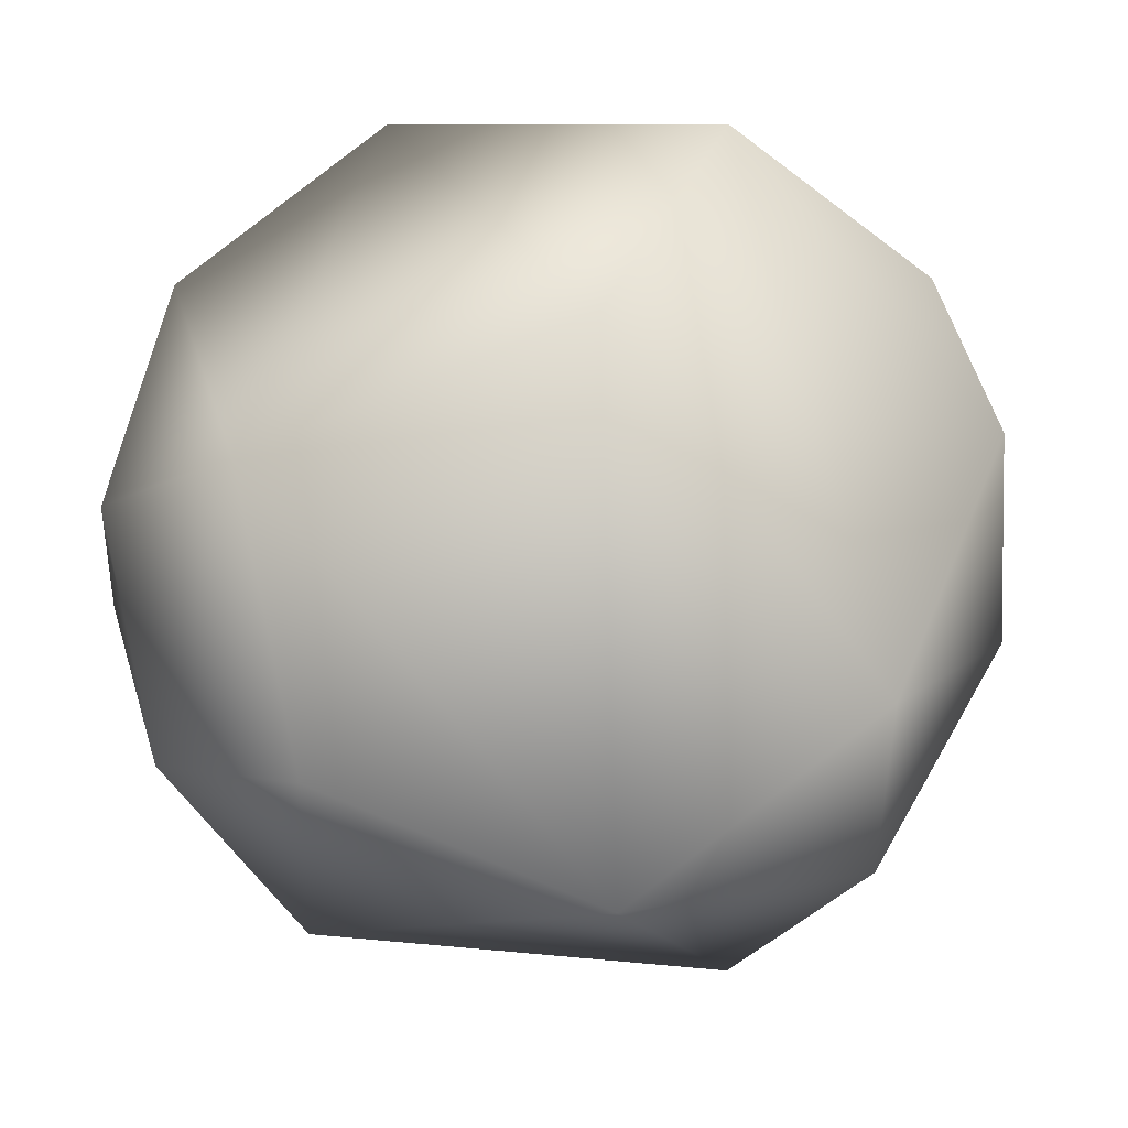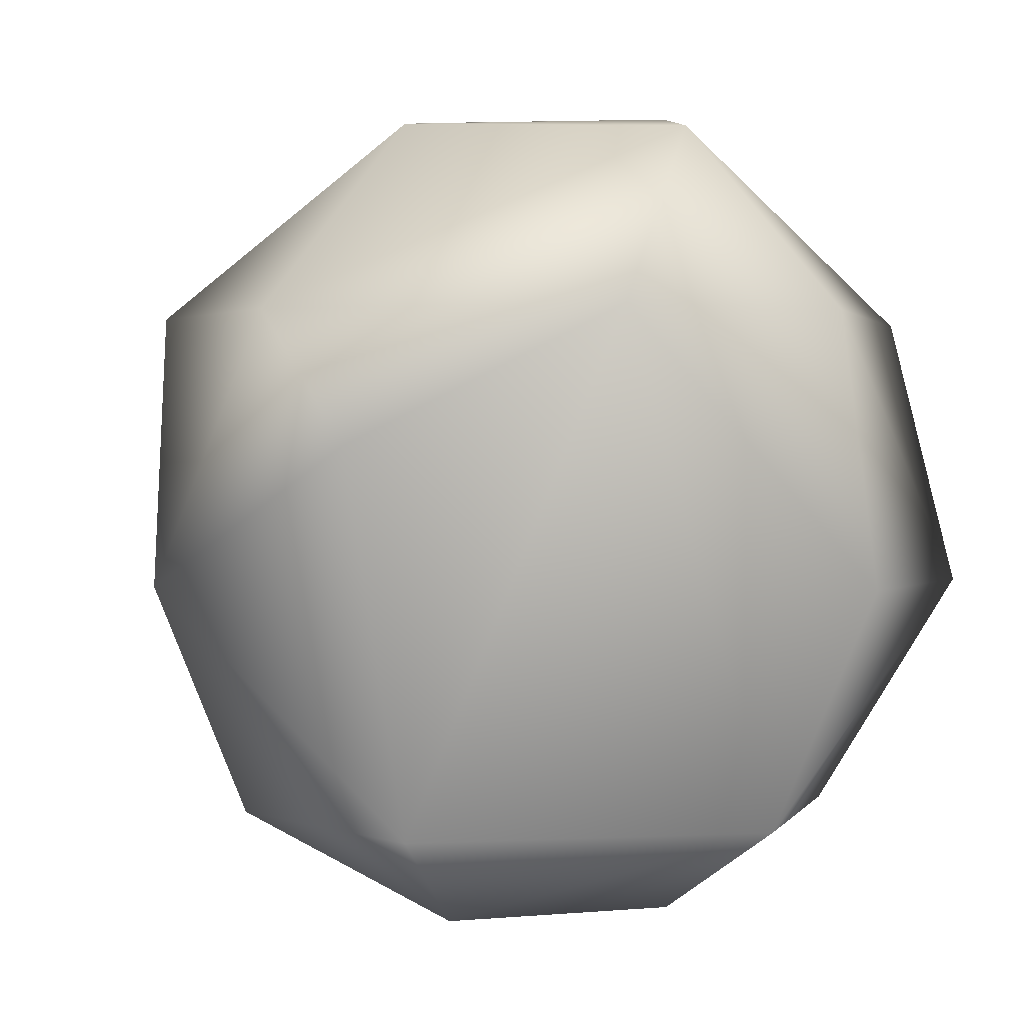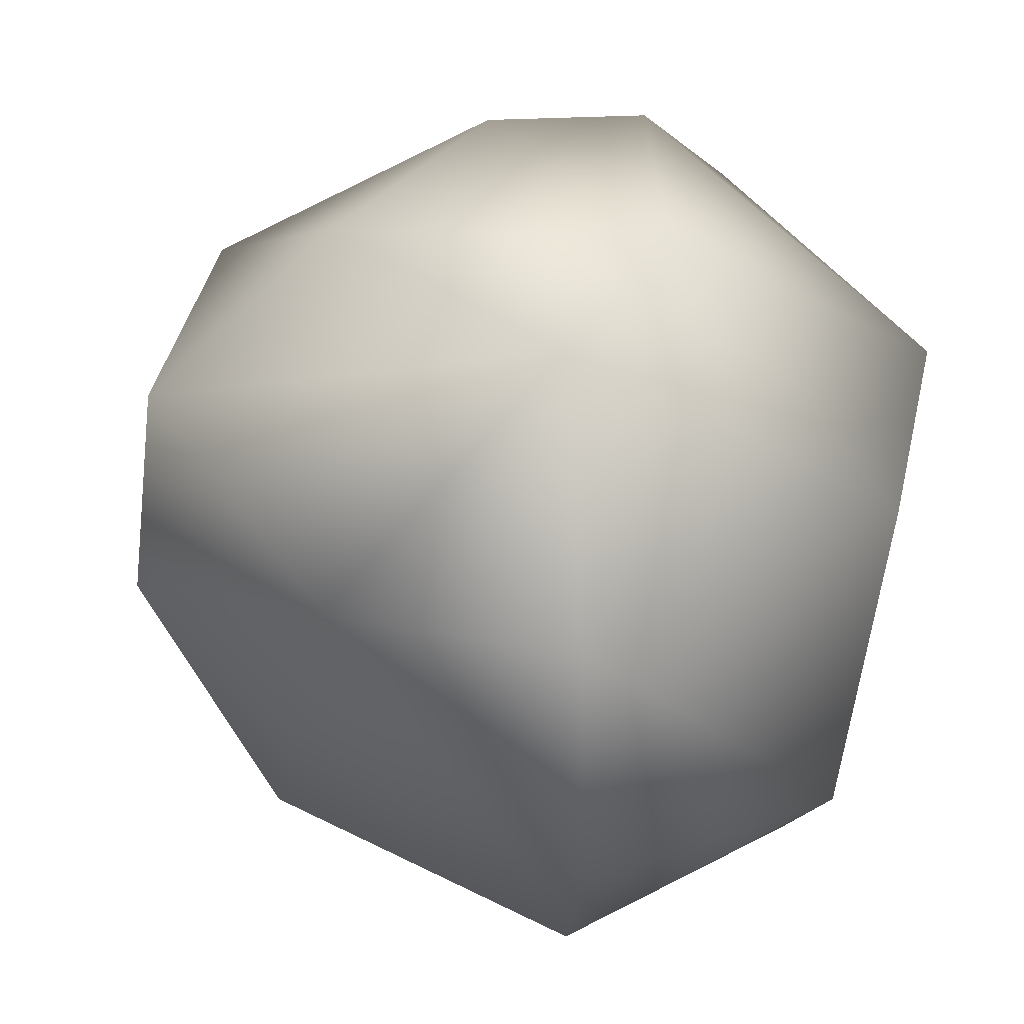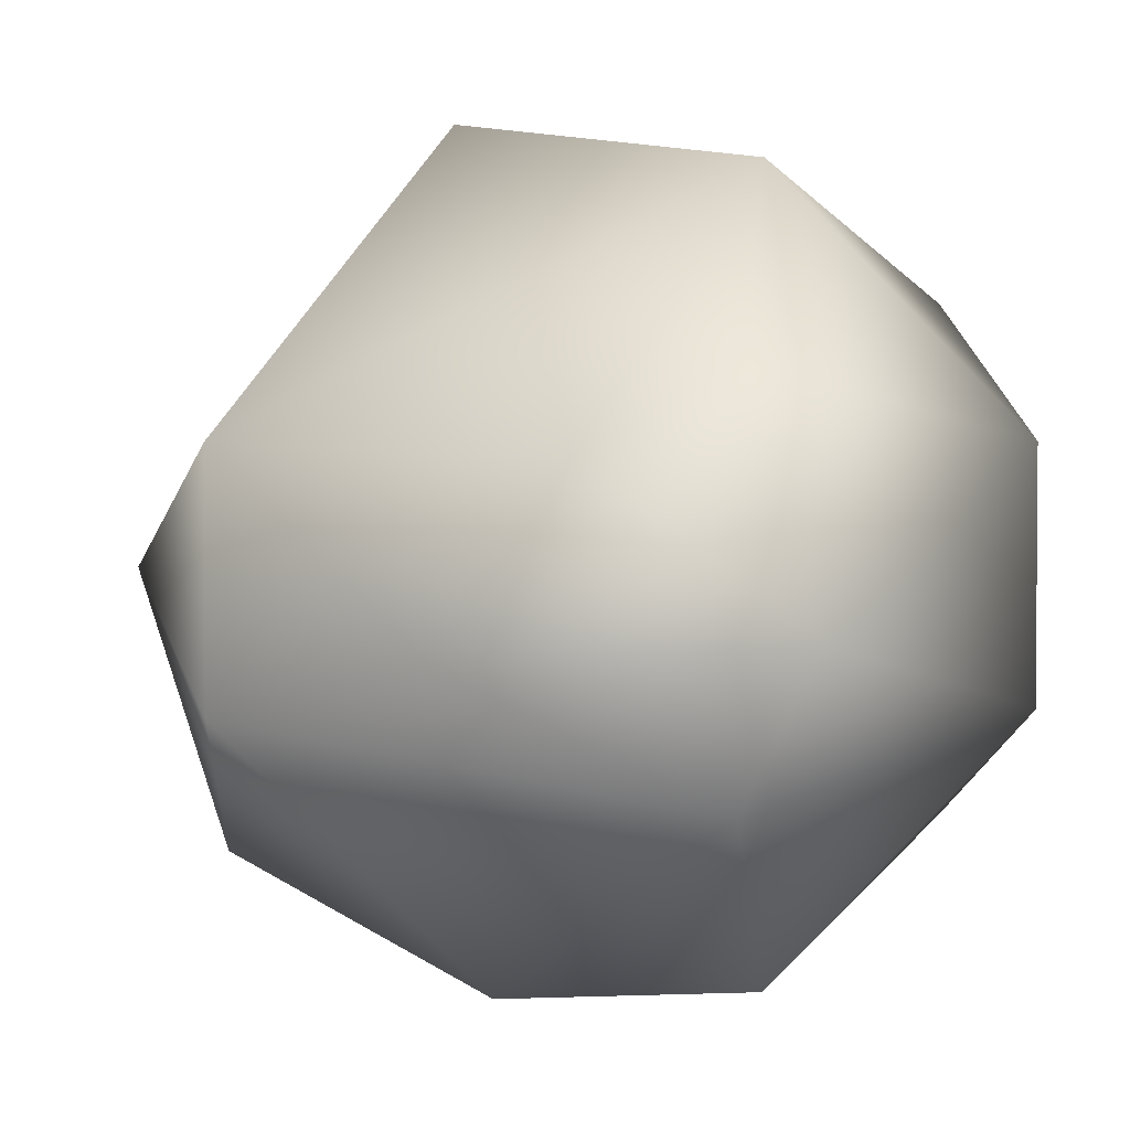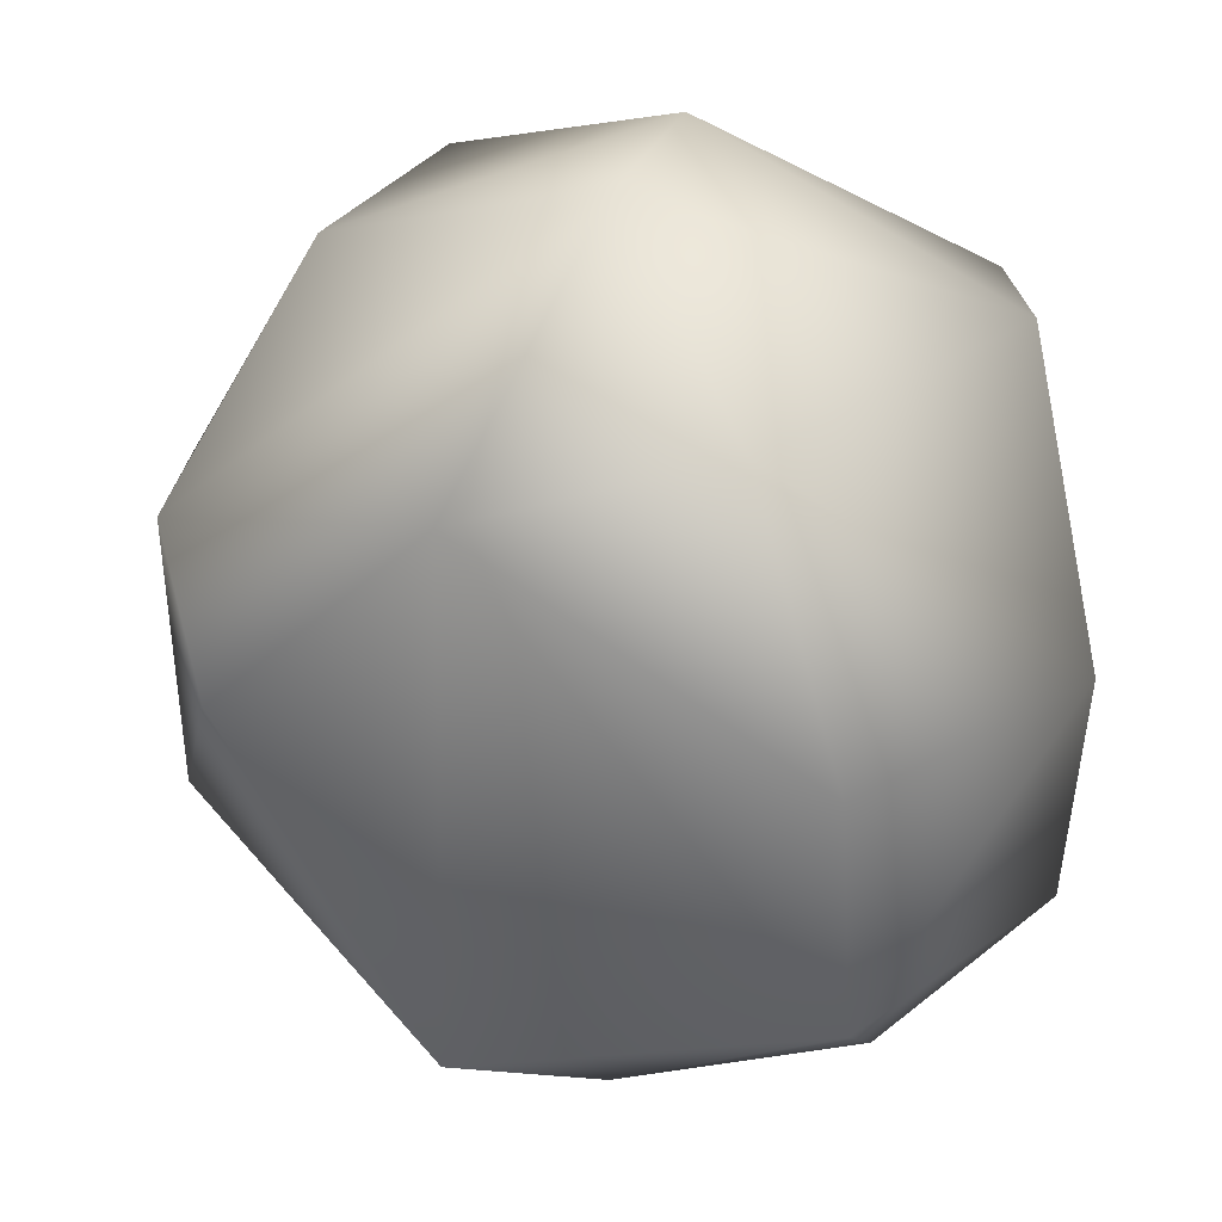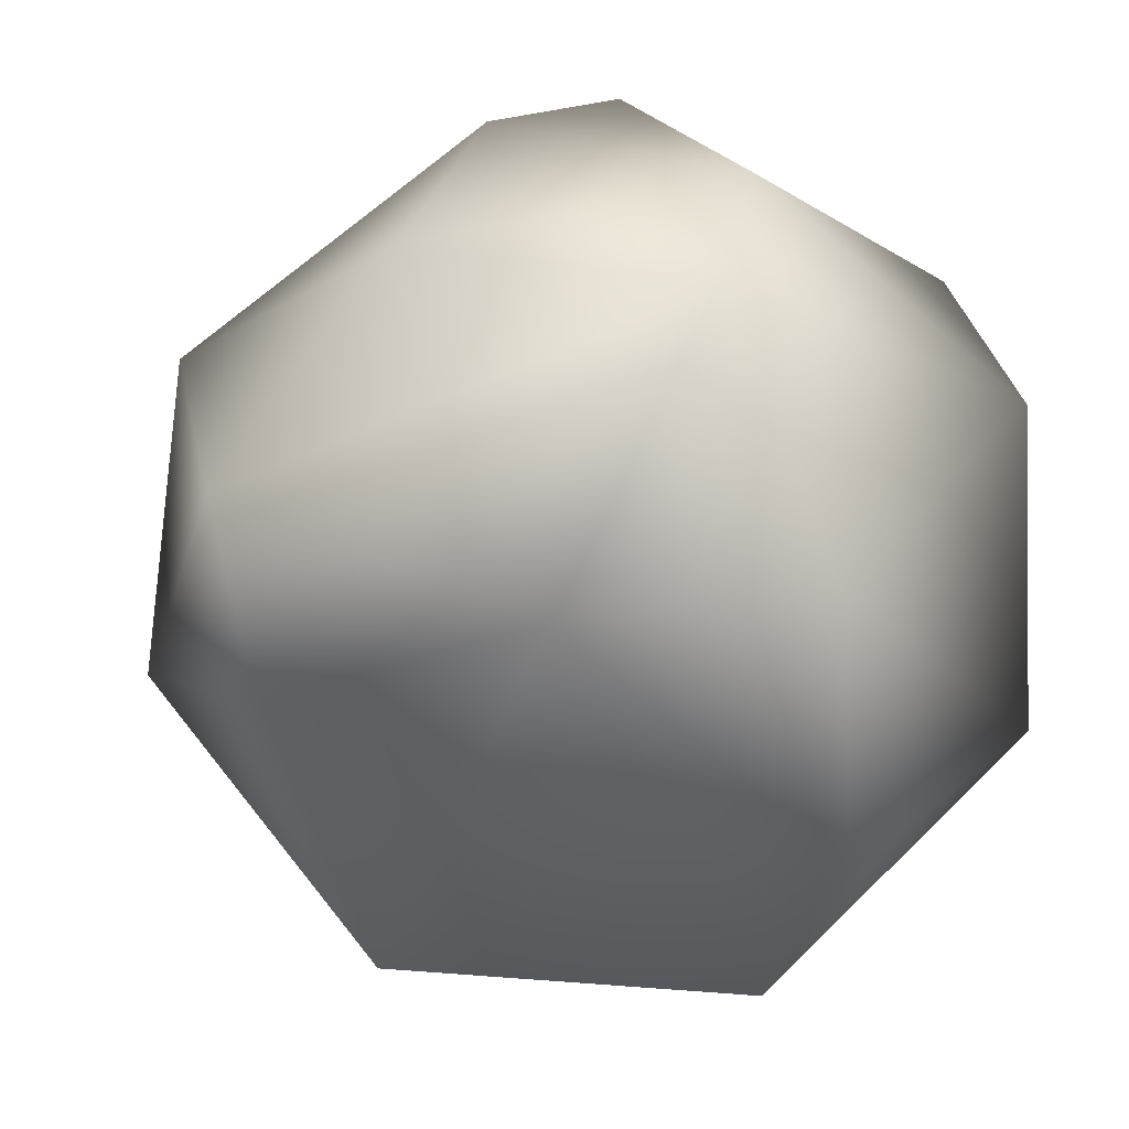
<metadata>
{"format":"obj","ext":"obj","renderer":"f3d","projection":"perspective","resolution":1024,"background":"white","views":[{"elev":47.2,"azim":73.9,"up":"+Z"},{"elev":1.3,"azim":150.8,"up":"+Y"},{"elev":43.3,"azim":-167.0,"up":"+Y"},{"elev":2.8,"azim":172.6,"up":"+Z"},{"elev":-73.7,"azim":-167.0,"up":"+Z"},{"elev":33.6,"azim":168.1,"up":"+Y"}]}
</metadata>
<code>
g default
v -0.3608 -3.593 1.11
v 1.11 -3.593 -0.3608
v 2.161 -2.672 -1.57
v -0.8255 -2.672 -2.541
v -2.541 -2.672 -0.8255
v -1.57 -2.672 2.161
v 0.8255 -2.672 2.541
v 2.541 -2.672 0.8255
v 3.019 0.591 -2.193
v 1.04 1.715 -3.202
v -1.153 -0.591 -3.549
v -3.019 -0.591 -2.193
v -3.019 -0.591 2.193
v 3.732 -0.591 0
v 1.167 0 3.593
v -3.202 1.715 -1.04
v -3.202 1.715 1.04
v 3.202 1.715 1.04
v -1.04 1.715 -3.202
v -1.04 1.715 3.202
v 3.202 1.715 -1.04
v 0.6862 3.593 0.9445
v -0.53 3.366 -1.631
v -0.53 3.366 1.631
v 1.631 3.366 -0.53
v -1.11 3.593 -0.3608
v -0.9445 -3.593 -0.6862
g initialShadingGroup pSphere1 base
f 2 4 3
f 2 27 4
f 27 1 5
f 1 6 5
f 1 7 6
f 1 2 7
f 2 3 8
f 4 27 5
f 7 2 8
f 4 5 12
f 7 8 14
f 3 9 14
f 3 4 10 9
f 4 11 10
f 4 12 11
f 5 6 13 12
f 6 7 13
f 7 15 13
f 7 14 15
f 8 3 14
f 14 9 21
f 10 11 19
f 11 12 19
f 12 13 17 16
f 13 15 20
f 15 14 18
f 15 18 20
f 9 10 21
f 19 12 16
f 13 20 17
f 18 14 21
f 21 10 23
f 10 19 23
f 17 20 24
f 18 21 25 22
f 19 16 23
f 20 18 22 24
f 21 23 25
f 23 16 26
f 16 17 26
f 17 24 26
f 24 22 26
f 25 23 26
f 22 25 26
f 2 1 27

</code>
